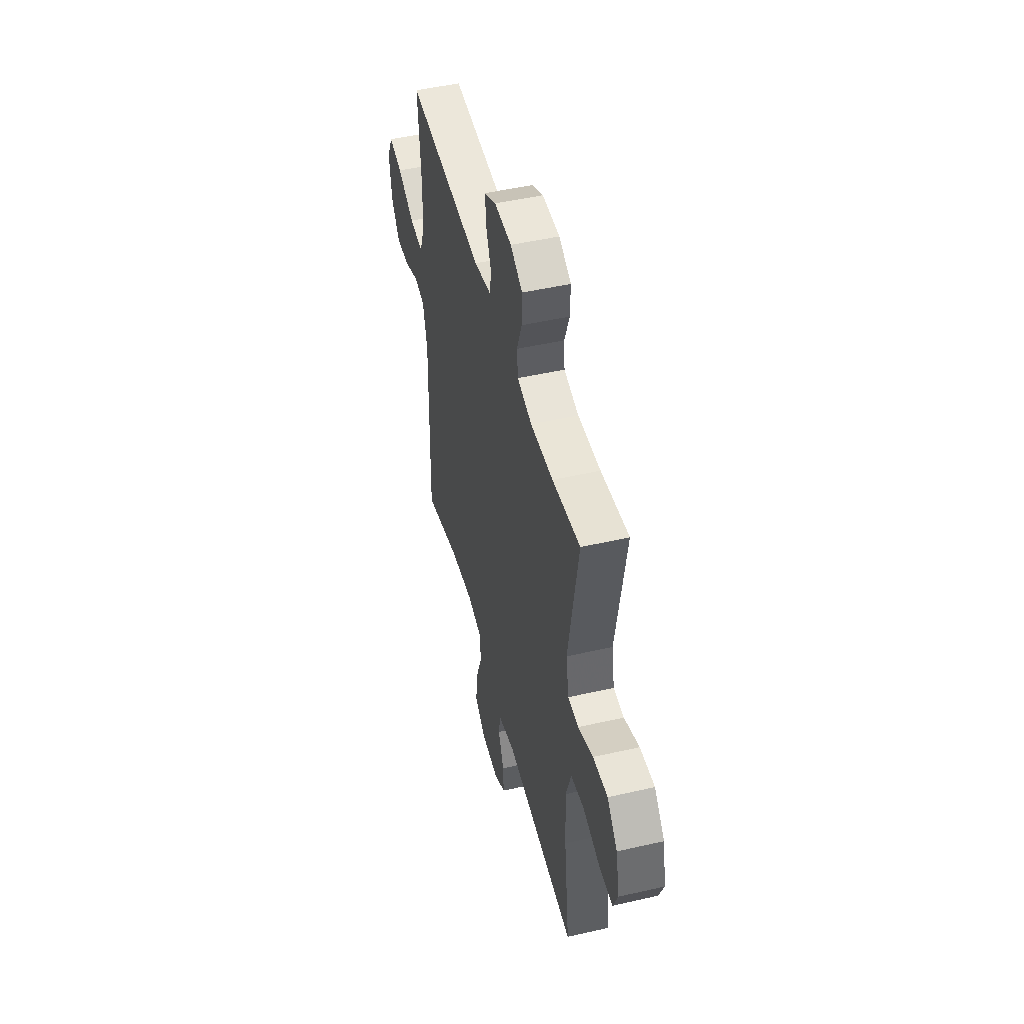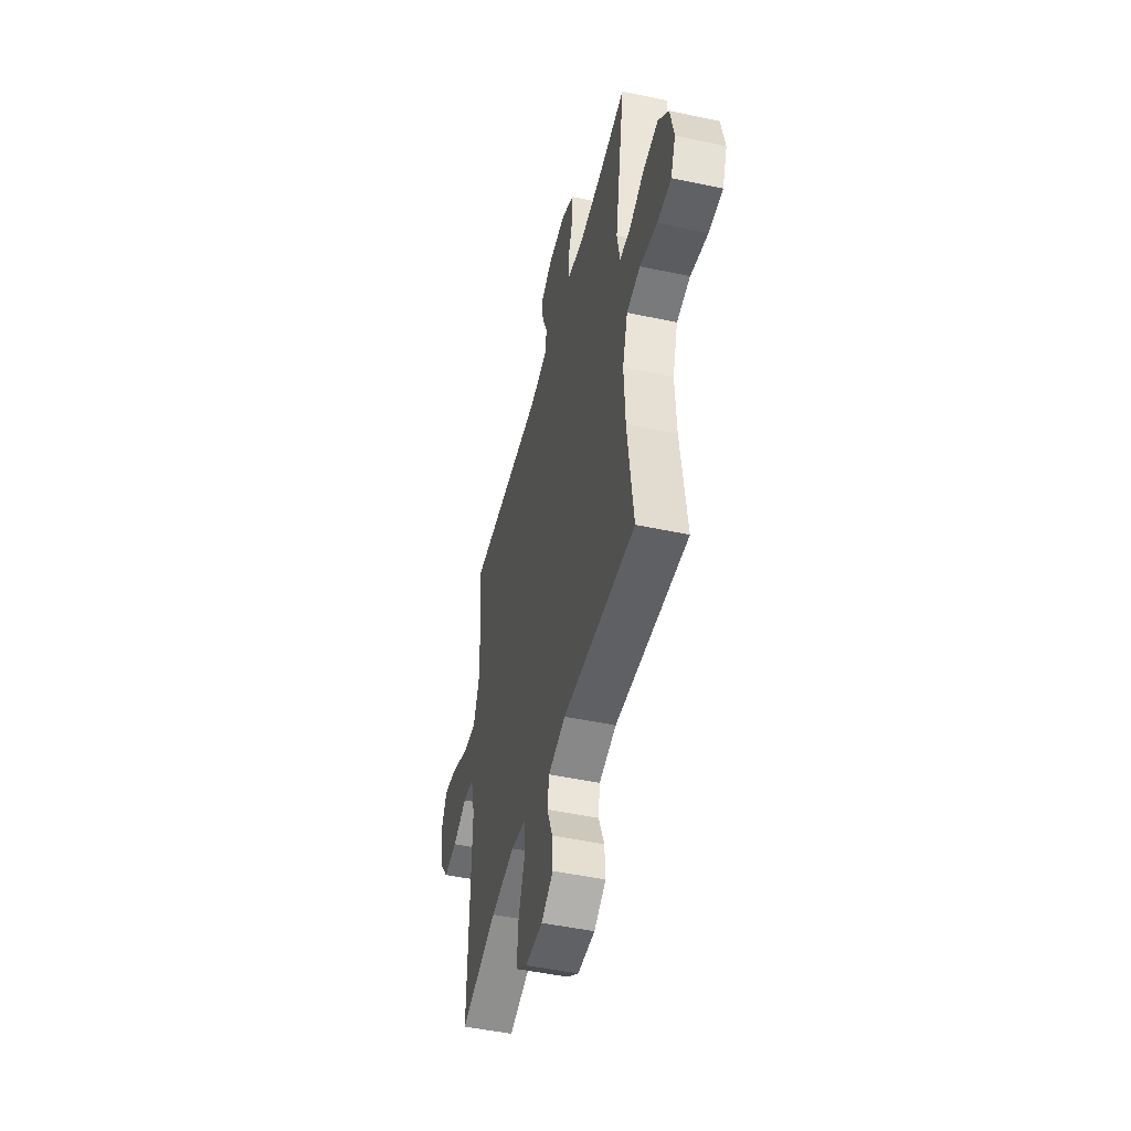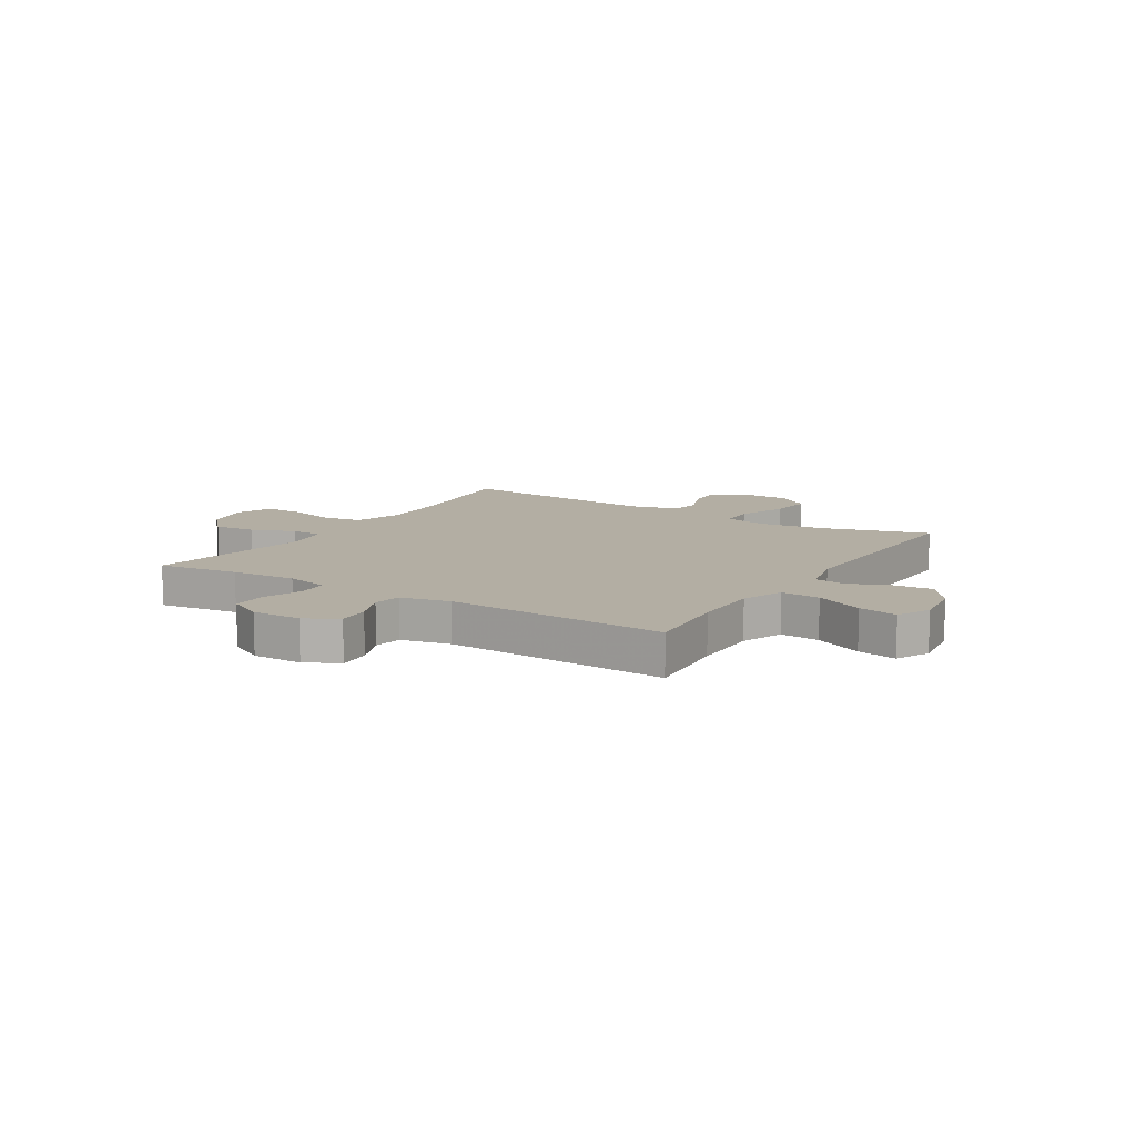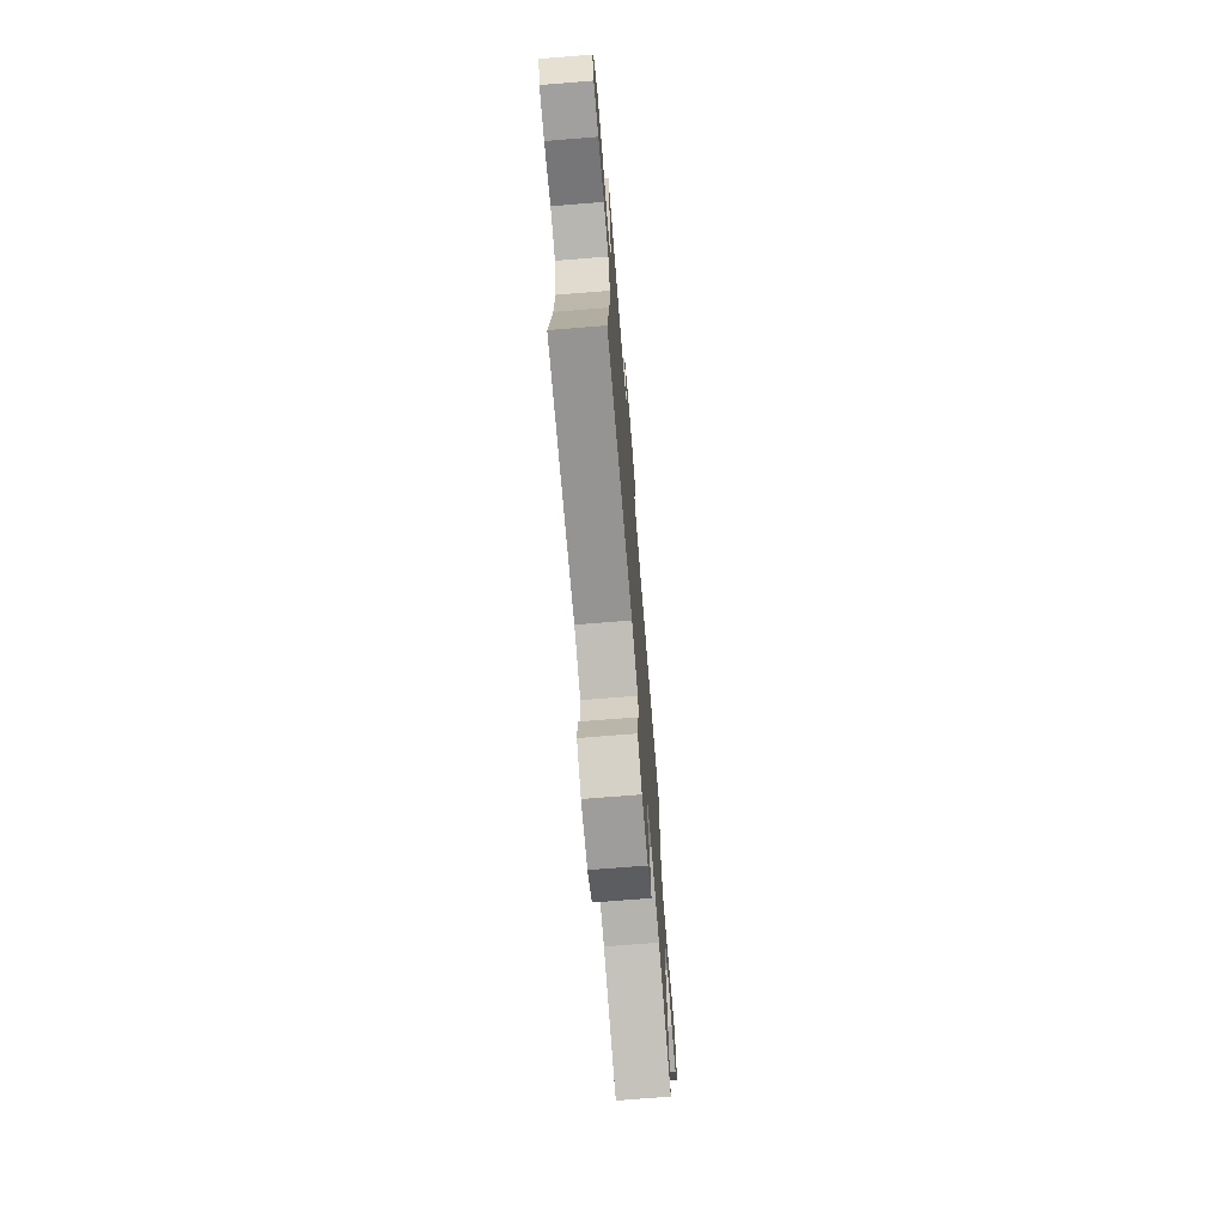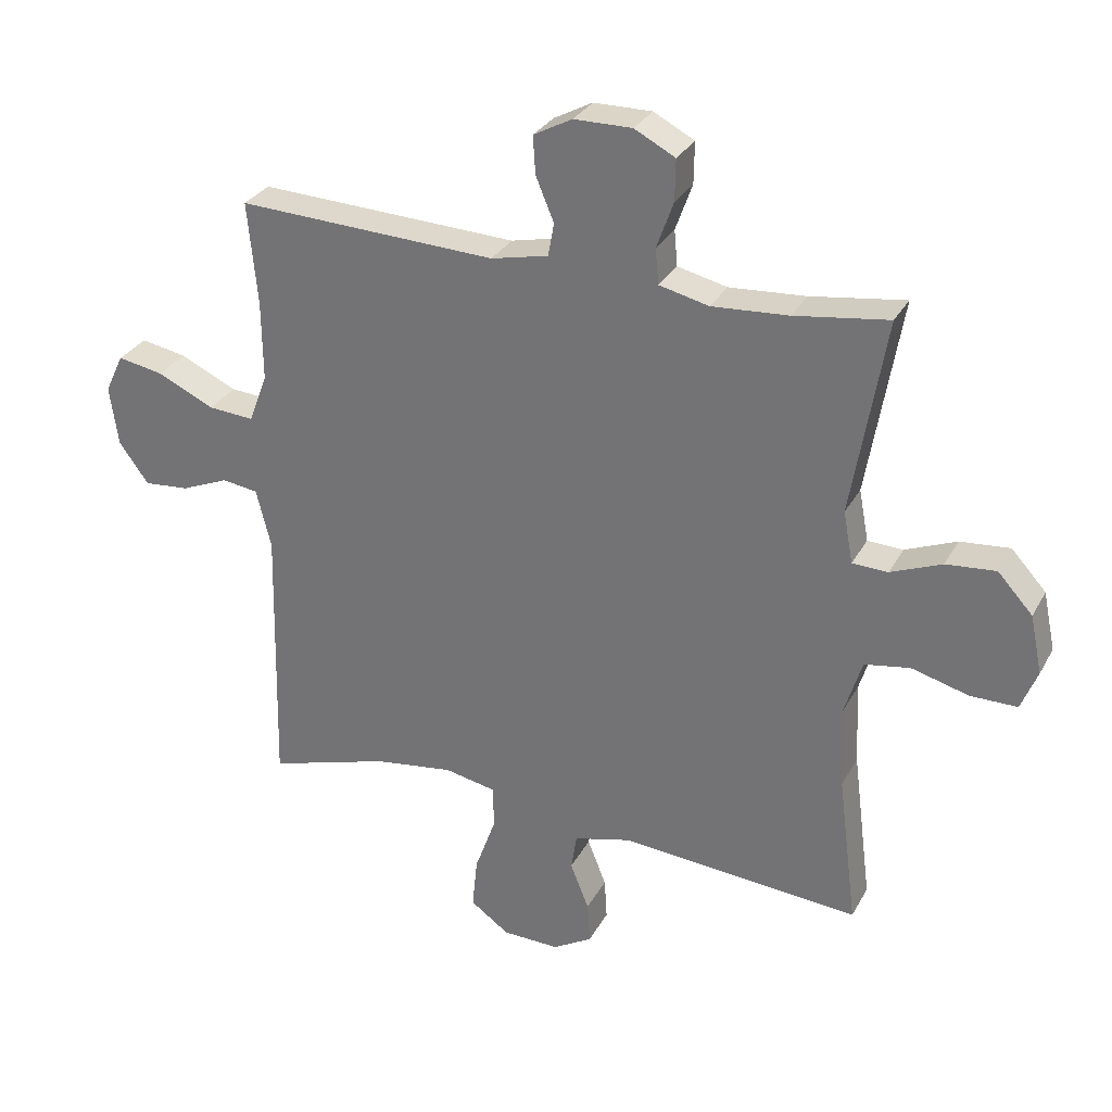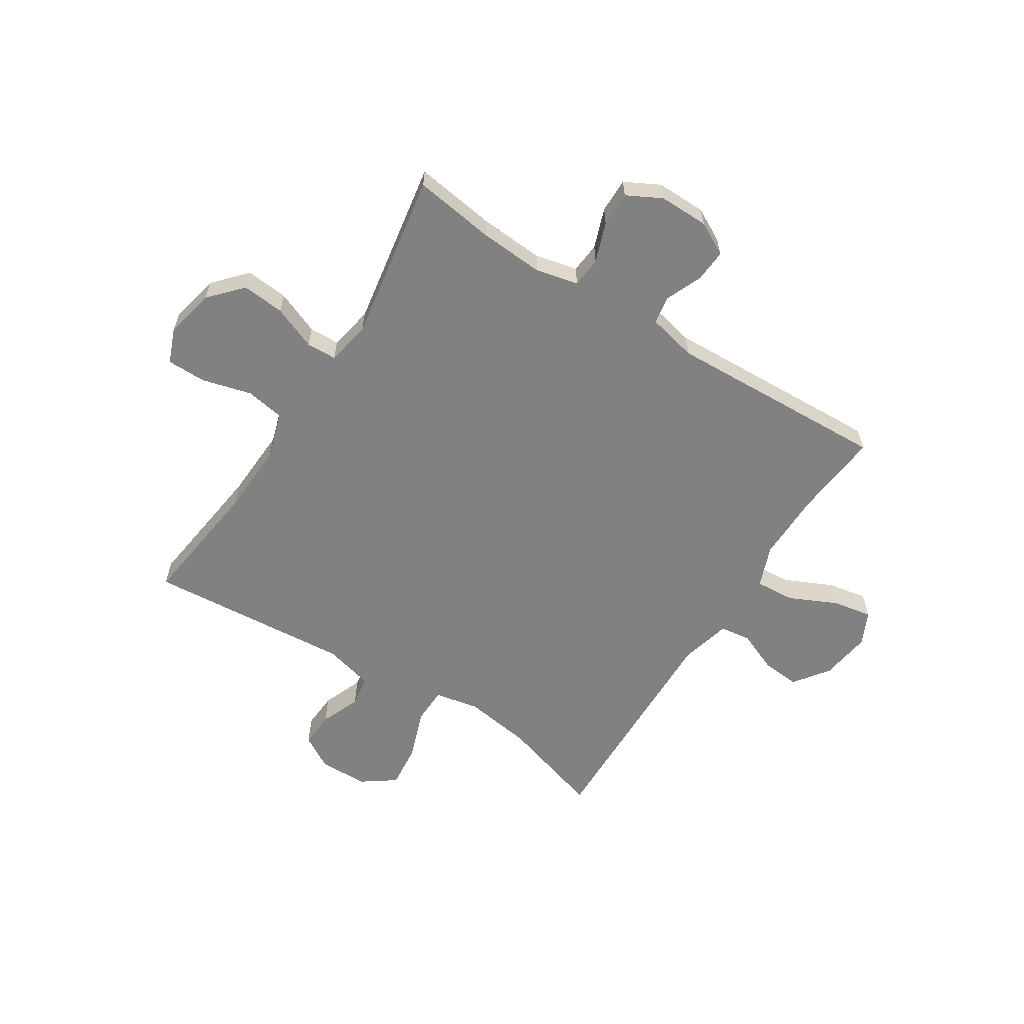
<metadata>
{"format":"obj","ext":"obj","renderer":"f3d","projection":"perspective","resolution":1024,"background":"white","views":[{"elev":48.8,"azim":-104.3,"up":"+Z"},{"elev":-48.4,"azim":-103.5,"up":"+Z"},{"elev":11.0,"azim":32.0,"up":"+Y"},{"elev":-71.8,"azim":-85.4,"up":"+Z"},{"elev":30.0,"azim":-155.9,"up":"+Z"},{"elev":-60.4,"azim":-32.5,"up":"+Y"}]}
</metadata>
<code>
v -0.5 0.07 -0.5
v -0.47 0.07 -0.265
v -0.464 0.07 -0.136
v -0.491 0.07 -0.049
v -0.561 0.07 -0.037
v -0.65 0.07 -0.061
v -0.722 0.07 -0.061
v -0.747 0.07 0.002
v -0.728 0.07 0.092
v -0.674 0.07 0.151
v -0.597 0.07 0.144
v -0.518 0.07 0.112
v -0.463 0.07 0.114
v -0.448 0.07 0.194
v -0.5 0.07 0.5
v -0.354 0.07 0.479
v -0.236 0.07 0.471
v -0.159 0.07 0.489
v -0.154 0.07 0.544
v -0.18 0.07 0.616
v -0.181 0.07 0.68
v -0.118 0.07 0.713
v -0.028 0.07 0.712
v 0.032 0.07 0.68
v 0.028 0.07 0.621
v 0 0.07 0.554
v 0.009 0.07 0.503
v 0.098 0.07 0.483
v 0.5 0.07 0.5
v 0.485 0.07 0.34
v 0.484 0.07 0.216
v 0.513 0.07 0.14
v 0.584 0.07 0.145
v 0.672 0.07 0.186
v 0.743 0.07 0.199
v 0.772 0.07 0.139
v 0.759 0.07 0.046
v 0.713 0.07 -0.017
v 0.643 0.07 -0.011
v 0.569 0.07 0.02
v 0.513 0.07 0.012
v 0.49 0.07 -0.08
v 0.5 0.07 -0.5
v 0.312 0.07 -0.443
v 0.188 0.07 -0.425
v 0.108 0.07 -0.441
v 0.106 0.07 -0.507
v 0.139 0.07 -0.598
v 0.147 0.07 -0.678
v 0.087 0.07 -0.721
v -0.002 0.07 -0.723
v -0.063 0.07 -0.687
v -0.059 0.07 -0.622
v -0.03 0.07 -0.549
v -0.039 0.07 -0.493
v -0.128 0.07 -0.47
v -0.5 0 -0.5
v -0.47 0 -0.265
v -0.464 0 -0.136
v -0.491 0 -0.049
v -0.561 0 -0.037
v -0.65 0 -0.061
v -0.722 0 -0.061
v -0.747 0 0.002
v -0.728 0 0.092
v -0.674 0 0.151
v -0.597 0 0.144
v -0.518 0 0.112
v -0.463 0 0.114
v -0.448 0 0.194
v -0.5 0 0.5
v -0.354 0 0.479
v -0.236 0 0.471
v -0.159 0 0.489
v -0.154 0 0.544
v -0.18 0 0.616
v -0.181 0 0.68
v -0.118 0 0.713
v -0.028 0 0.712
v 0.032 0 0.68
v 0.028 0 0.621
v 0 0 0.554
v 0.009 0 0.503
v 0.098 0 0.483
v 0.5 0 0.5
v 0.485 0 0.34
v 0.484 0 0.216
v 0.513 0 0.14
v 0.584 0 0.145
v 0.672 0 0.186
v 0.743 0 0.199
v 0.772 0 0.139
v 0.759 0 0.046
v 0.713 0 -0.017
v 0.643 0 -0.011
v 0.569 0 0.02
v 0.513 0 0.012
v 0.49 0 -0.08
v 0.5 0 -0.5
v 0.312 0 -0.443
v 0.188 0 -0.425
v 0.108 0 -0.441
v 0.106 0 -0.507
v 0.139 0 -0.598
v 0.147 0 -0.678
v 0.087 0 -0.721
v -0.002 0 -0.723
v -0.063 0 -0.687
v -0.059 0 -0.622
v -0.03 0 -0.549
v -0.039 0 -0.493
v -0.128 0 -0.47
f 51 52 53 54
f 51 54 55
f 50 51 55
f 47 48 49 50
f 46 47 50 55
f 42 43 44
f 41 42 44 45
f 37 38 39 40
f 35 36 37 40
f 33 34 35 40
f 32 33 40 41
f 31 32 41 45
f 28 29 30
f 27 28 30 31
f 23 24 25 26
f 23 26 27
f 22 23 27
f 19 20 21 22
f 18 19 22 27
f 17 18 27 31
f 14 15 16
f 13 14 16 17
f 9 10 11 12
f 9 12 13
f 8 9 13
f 5 6 7 8
f 4 5 8 13
f 3 4 13 17
f 56 1 2
f 46 55 56 2
f 17 31 45 46
f 2 3 17 46
f 110 109 108 107
f 111 110 107
f 111 107 106
f 106 105 104 103
f 111 106 103 102
f 100 99 98
f 101 100 98 97
f 96 95 94 93
f 96 93 92 91
f 96 91 90 89
f 97 96 89 88
f 101 97 88 87
f 86 85 84
f 87 86 84 83
f 82 81 80 79
f 83 82 79
f 83 79 78
f 78 77 76 75
f 83 78 75 74
f 87 83 74 73
f 72 71 70
f 73 72 70 69
f 68 67 66 65
f 69 68 65
f 69 65 64
f 64 63 62 61
f 69 64 61 60
f 73 69 60 59
f 58 57 112
f 58 112 111 102
f 102 101 87 73
f 102 73 59 58
f 1 57 58 2
f 2 58 59 3
f 3 59 60 4
f 4 60 61 5
f 5 61 62 6
f 6 62 63 7
f 7 63 64 8
f 8 64 65 9
f 9 65 66 10
f 10 66 67 11
f 11 67 68 12
f 12 68 69 13
f 13 69 70 14
f 14 70 71 15
f 15 71 72 16
f 16 72 73 17
f 17 73 74 18
f 18 74 75 19
f 19 75 76 20
f 20 76 77 21
f 21 77 78 22
f 22 78 79 23
f 23 79 80 24
f 24 80 81 25
f 25 81 82 26
f 26 82 83 27
f 27 83 84 28
f 28 84 85 29
f 29 85 86 30
f 30 86 87 31
f 31 87 88 32
f 32 88 89 33
f 33 89 90 34
f 34 90 91 35
f 35 91 92 36
f 36 92 93 37
f 37 93 94 38
f 38 94 95 39
f 39 95 96 40
f 40 96 97 41
f 41 97 98 42
f 42 98 99 43
f 43 99 100 44
f 44 100 101 45
f 45 101 102 46
f 46 102 103 47
f 47 103 104 48
f 48 104 105 49
f 49 105 106 50
f 50 106 107 51
f 51 107 108 52
f 52 108 109 53
f 53 109 110 54
f 54 110 111 55
f 55 111 112 56
f 56 112 57 1

</code>
